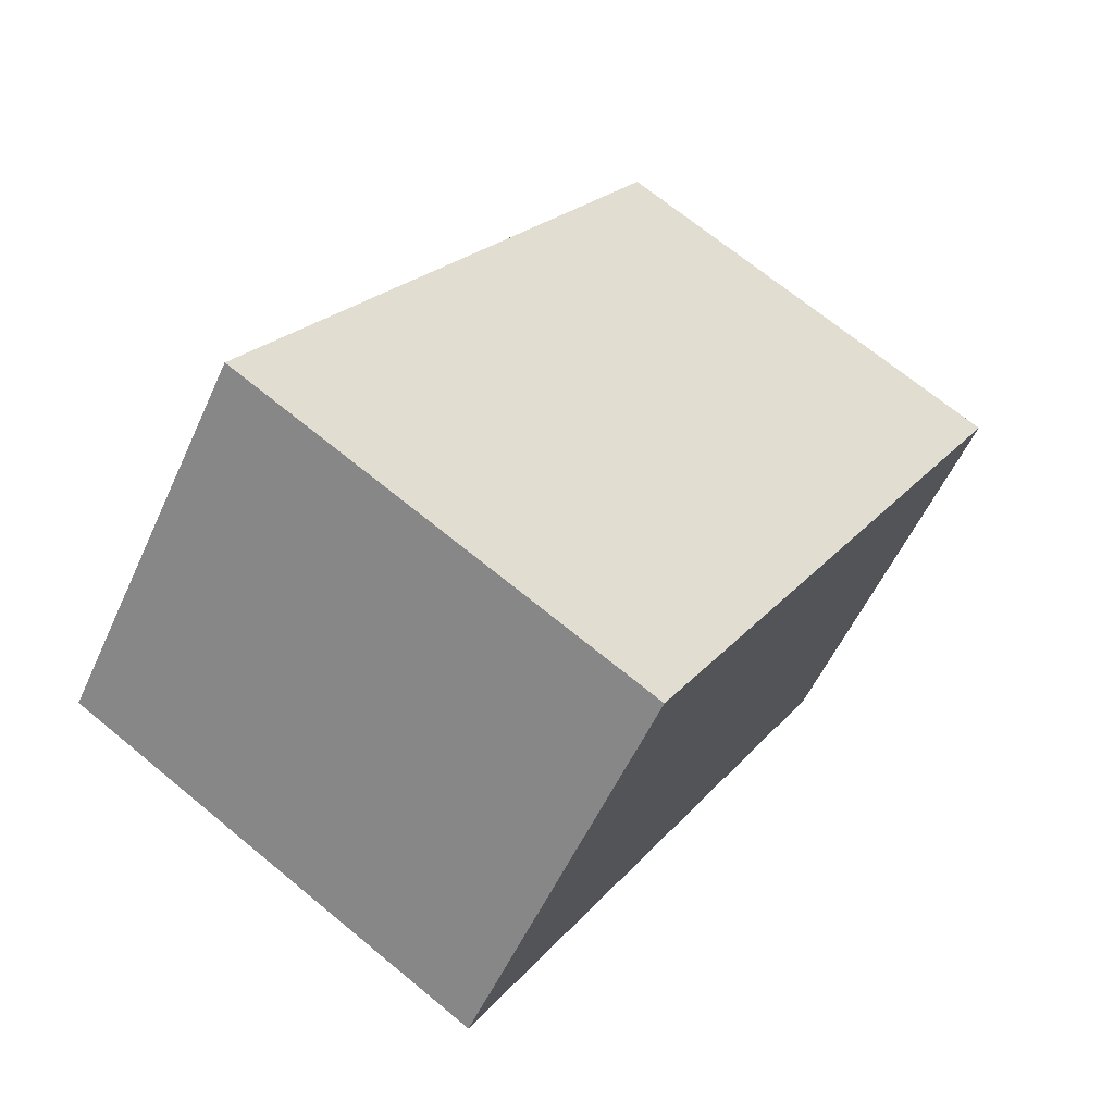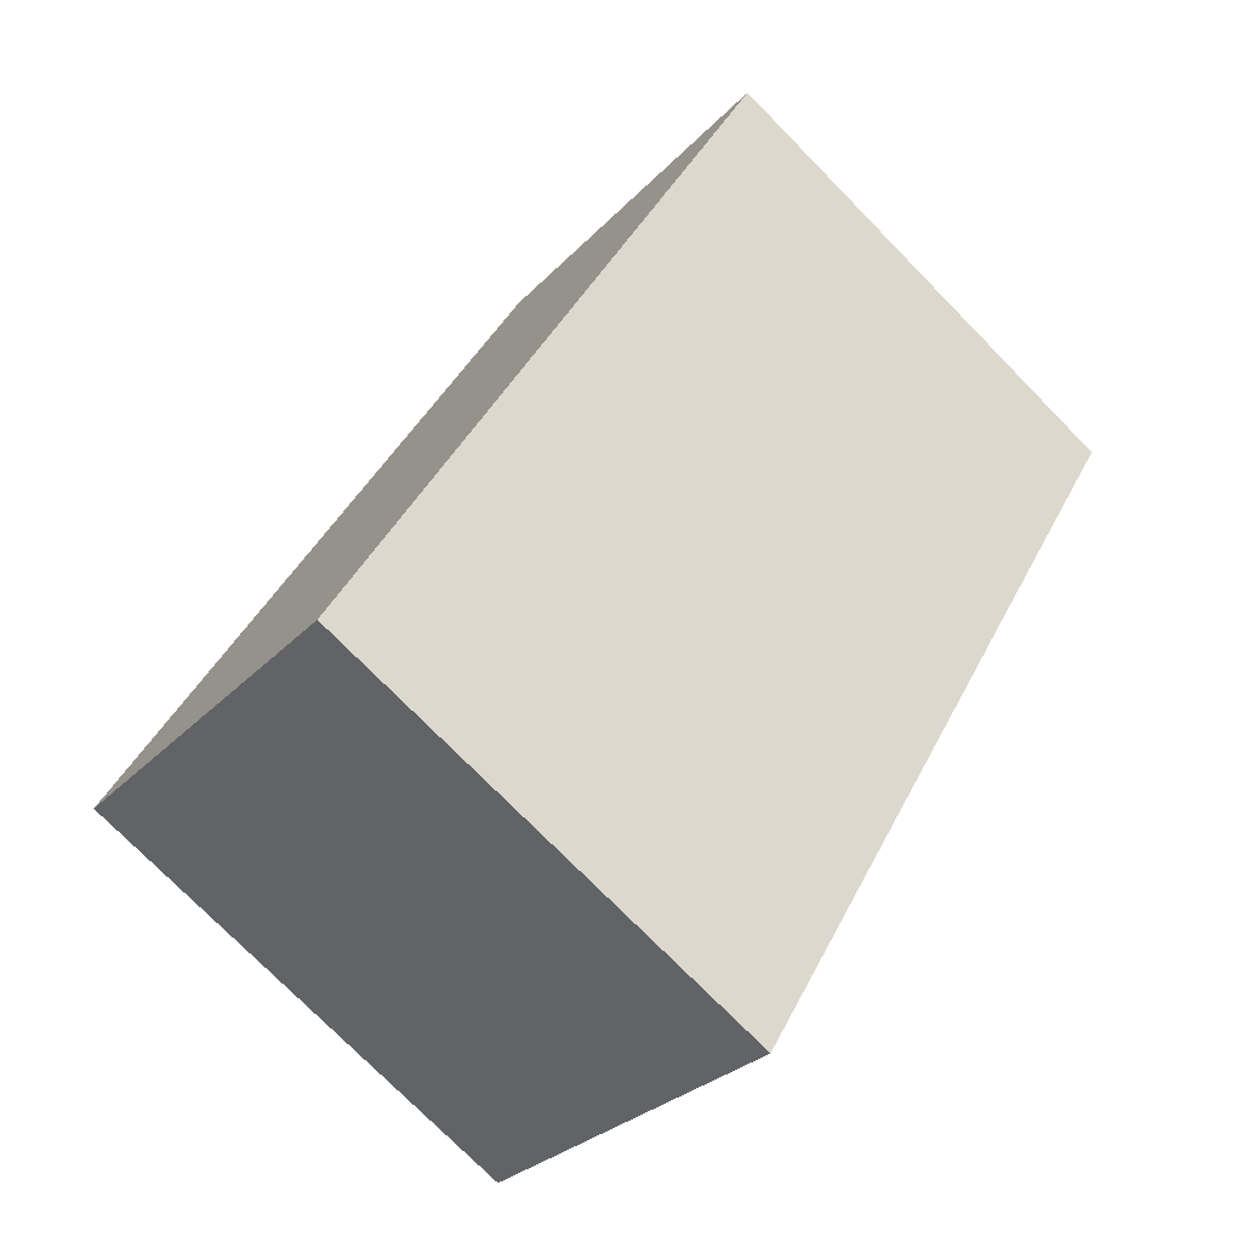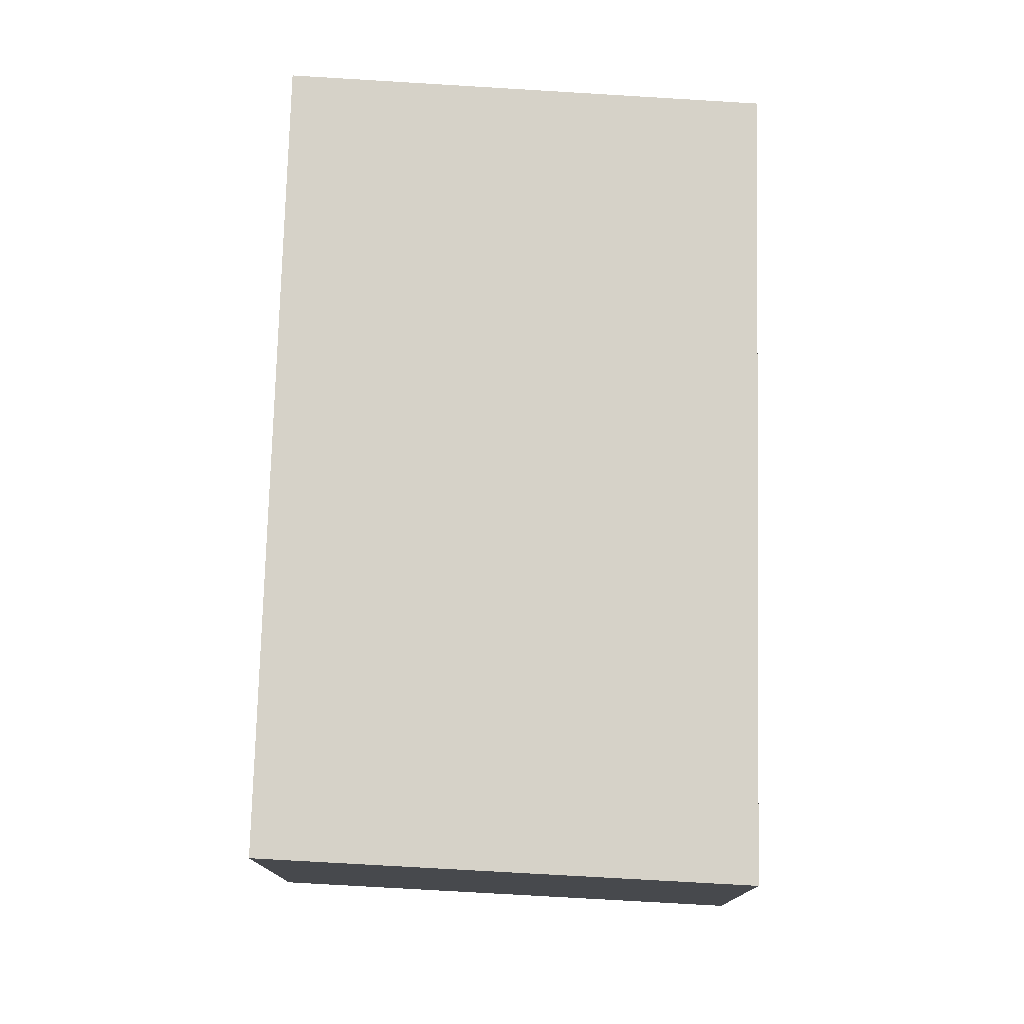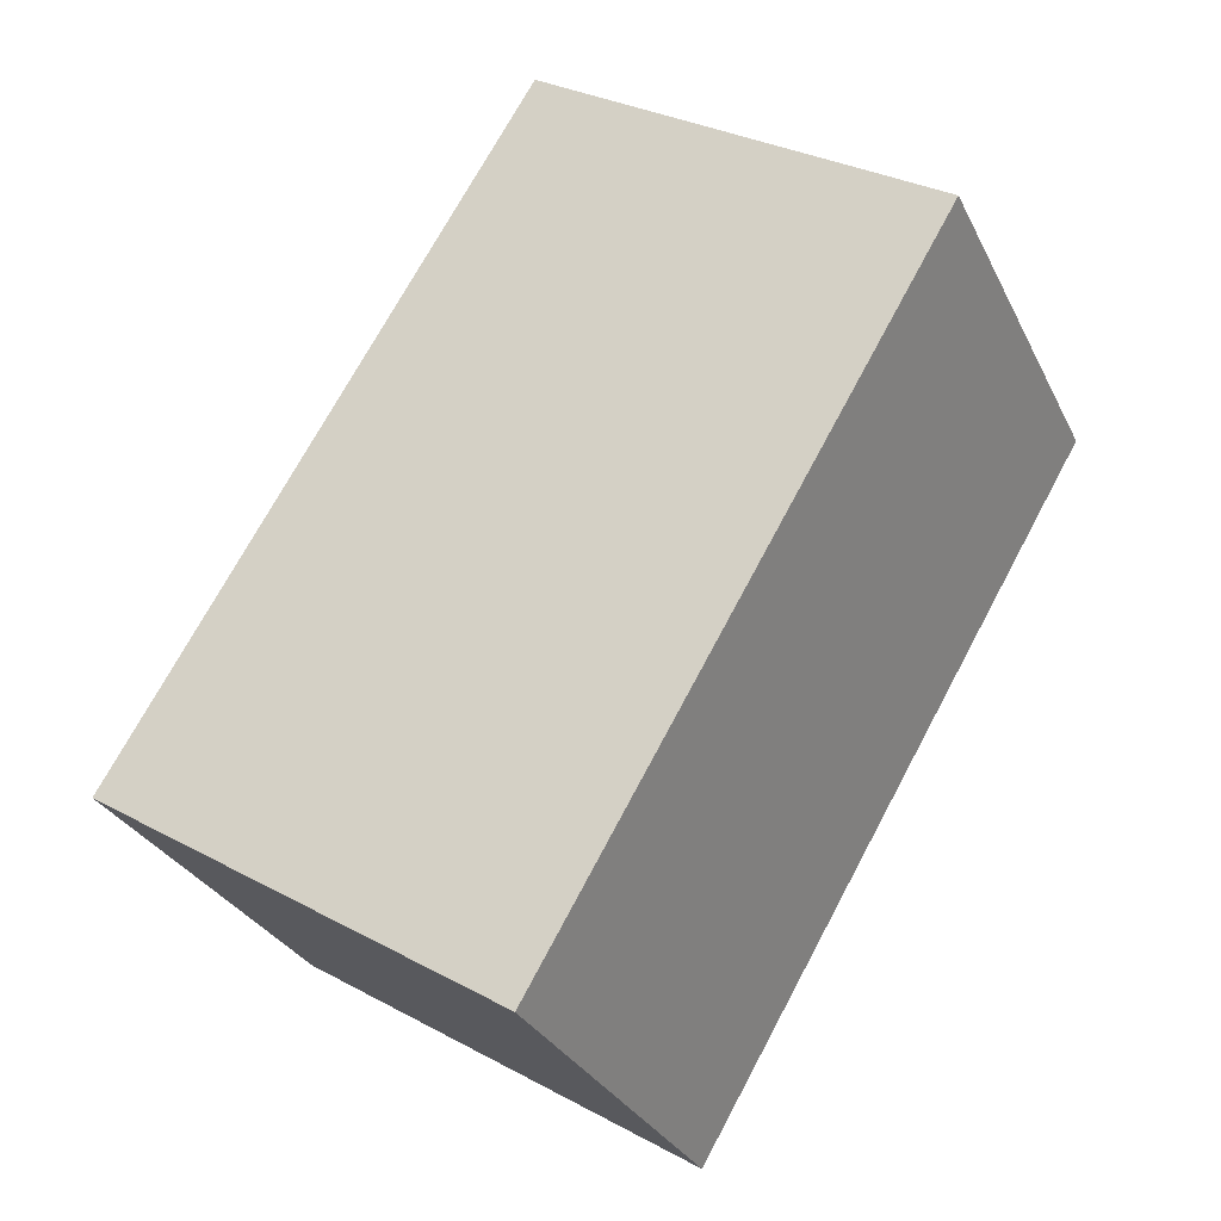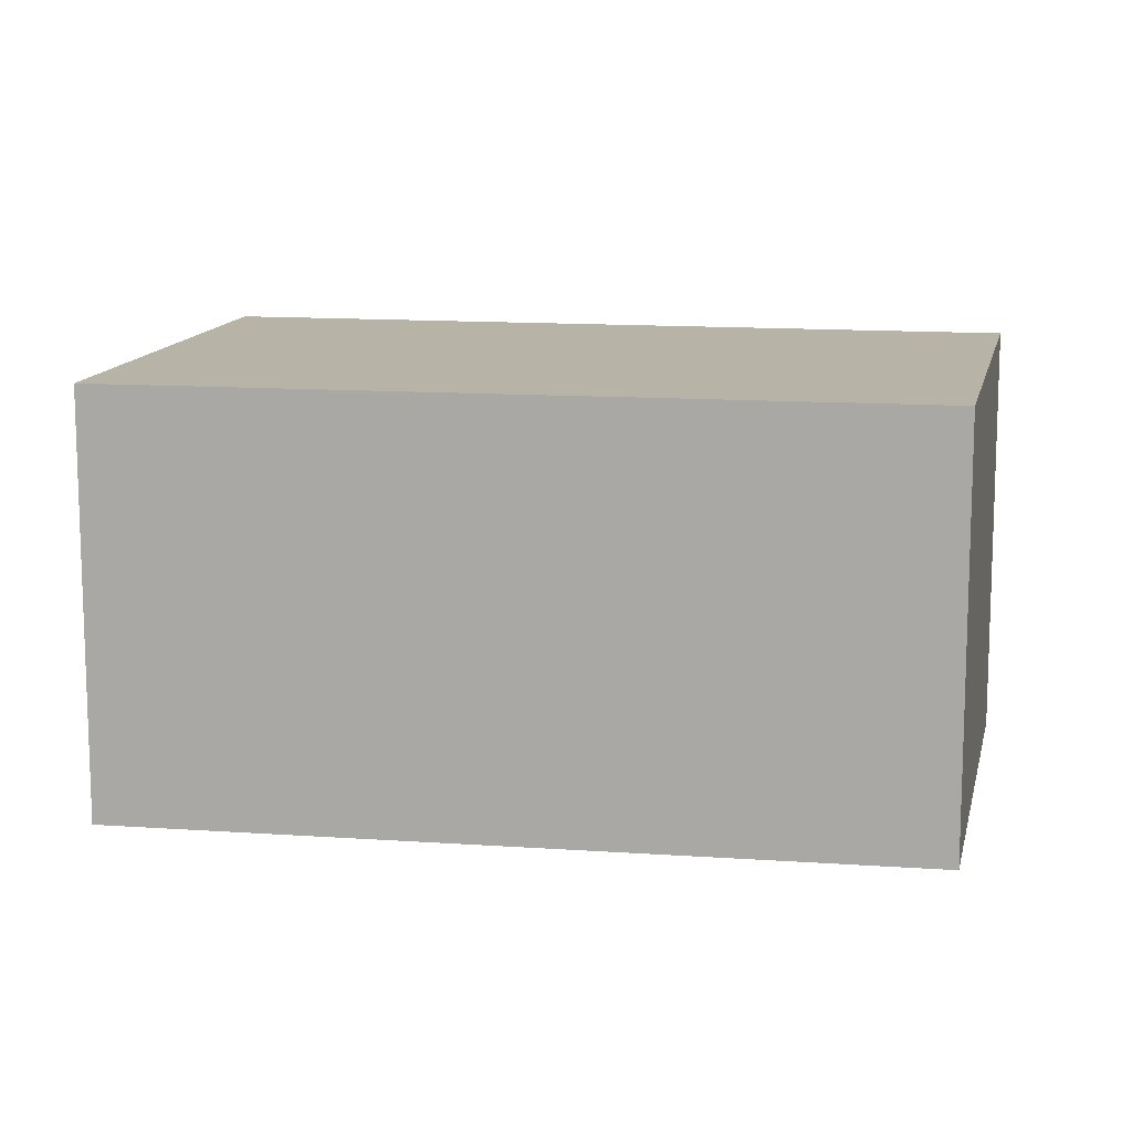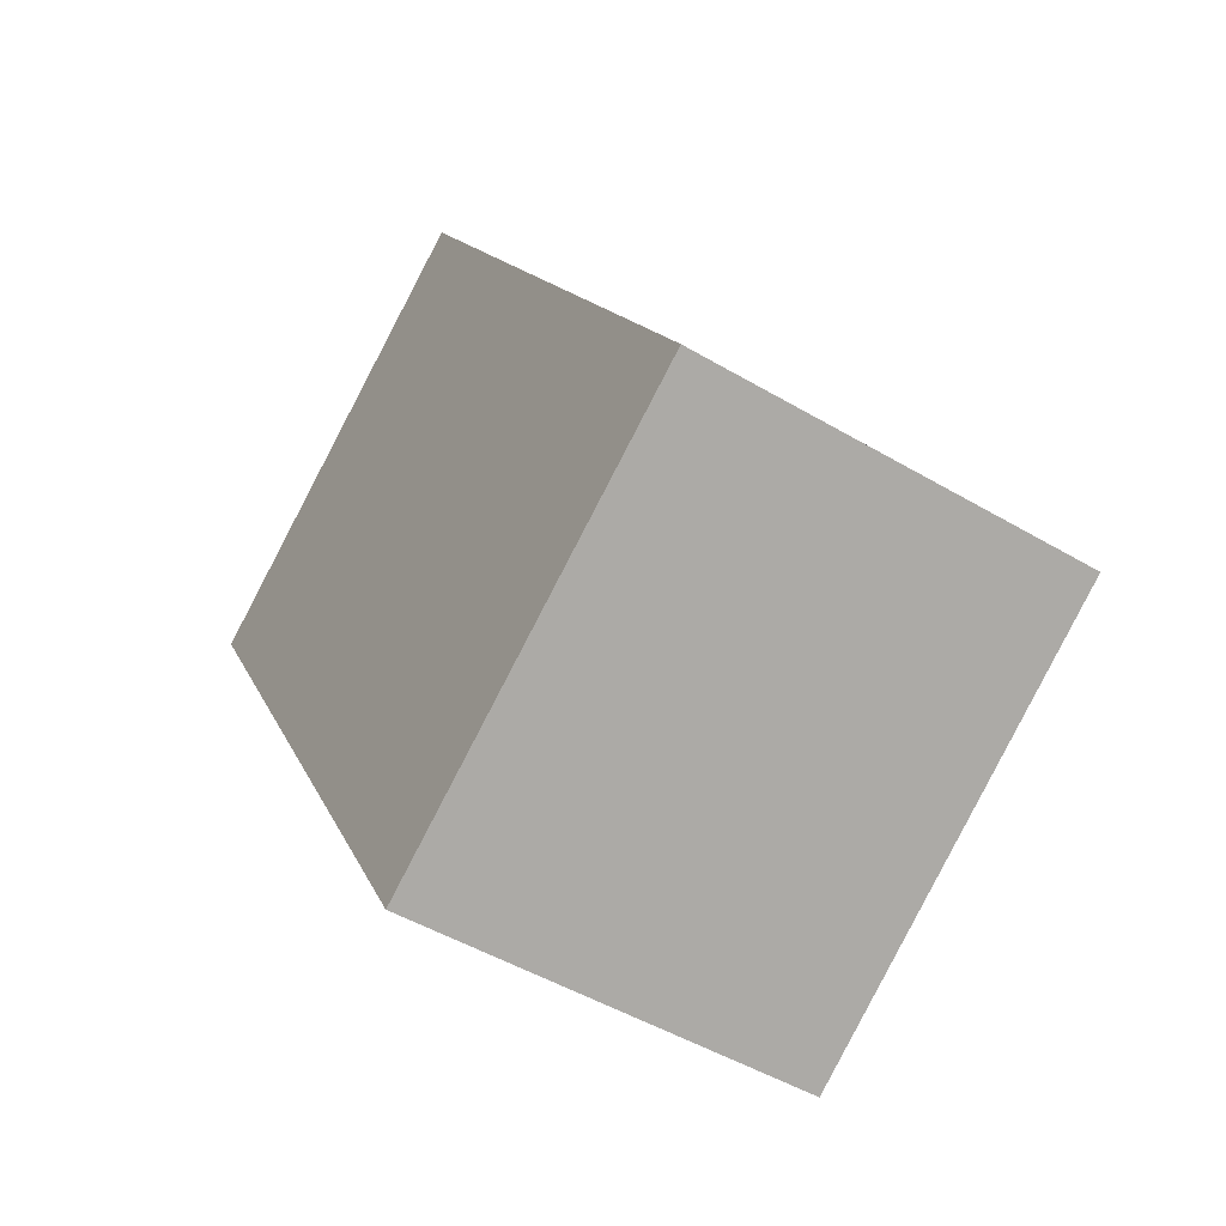
<metadata>
{"format":"obj","ext":"obj","renderer":"f3d","projection":"perspective","resolution":1024,"background":"white","views":[{"elev":-54.8,"azim":155.9,"up":"+Z"},{"elev":-28.1,"azim":146.8,"up":"+Z"},{"elev":77.9,"azim":150.6,"up":"+Y"},{"elev":-29.9,"azim":-157.6,"up":"+Z"},{"elev":12.6,"azim":-111.3,"up":"+Y"},{"elev":-48.9,"azim":56.7,"up":"+Z"}]}
</metadata>
<code>
v  2.571 1.3 -1.33
v  0 1.3 7.96e-17
v  1.263 1.3 0.823
v  1.272 1.3 -2.157
v  1.263 -5.039e-17 0.823
v  2.571 8.144e-17 -1.33
v  1.272 1.321e-16 -2.157
v  0 0 0
g defaultobject
f 1 2 3
f 2 1 4
f 5 1 3
f 1 5 6
f 6 4 1
f 4 6 7
f 7 2 4
f 2 7 8
f 8 3 2
f 3 8 5
f 8 6 5
f 6 8 7

</code>
